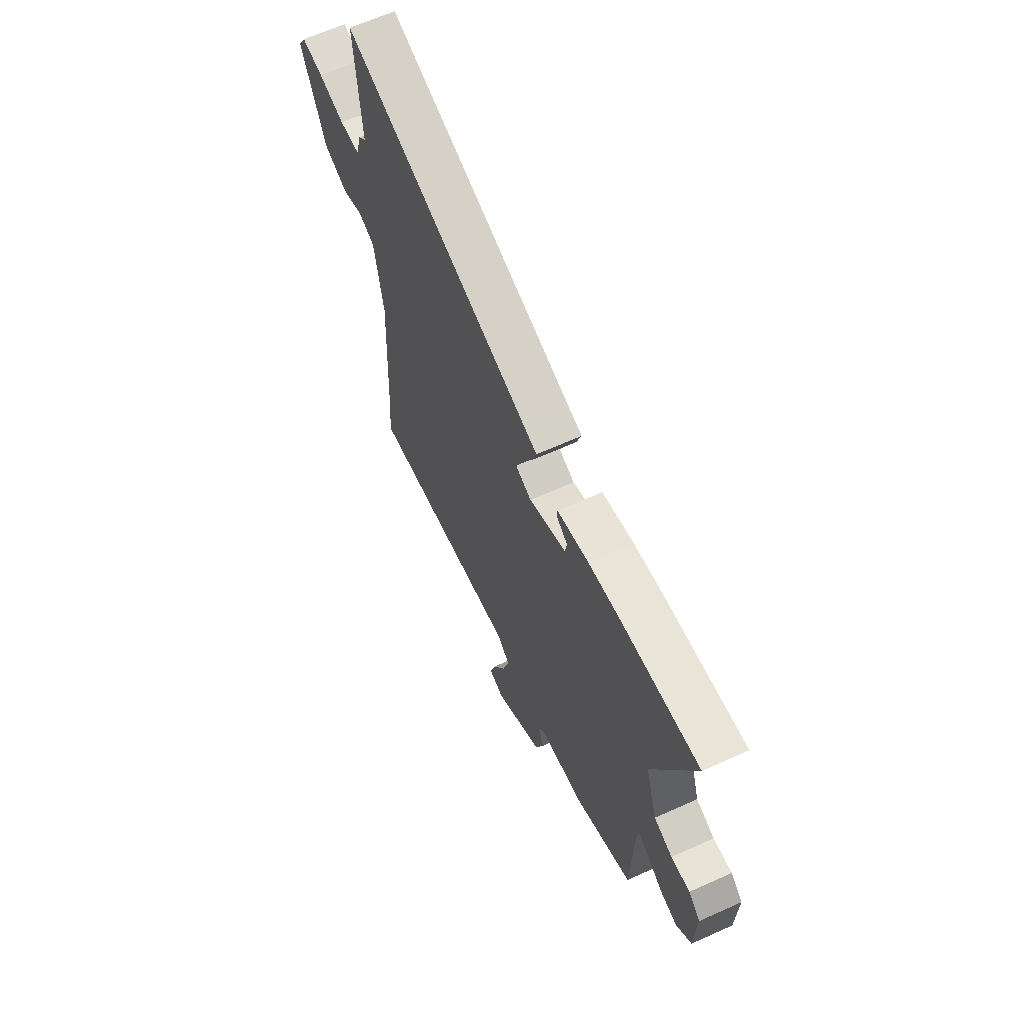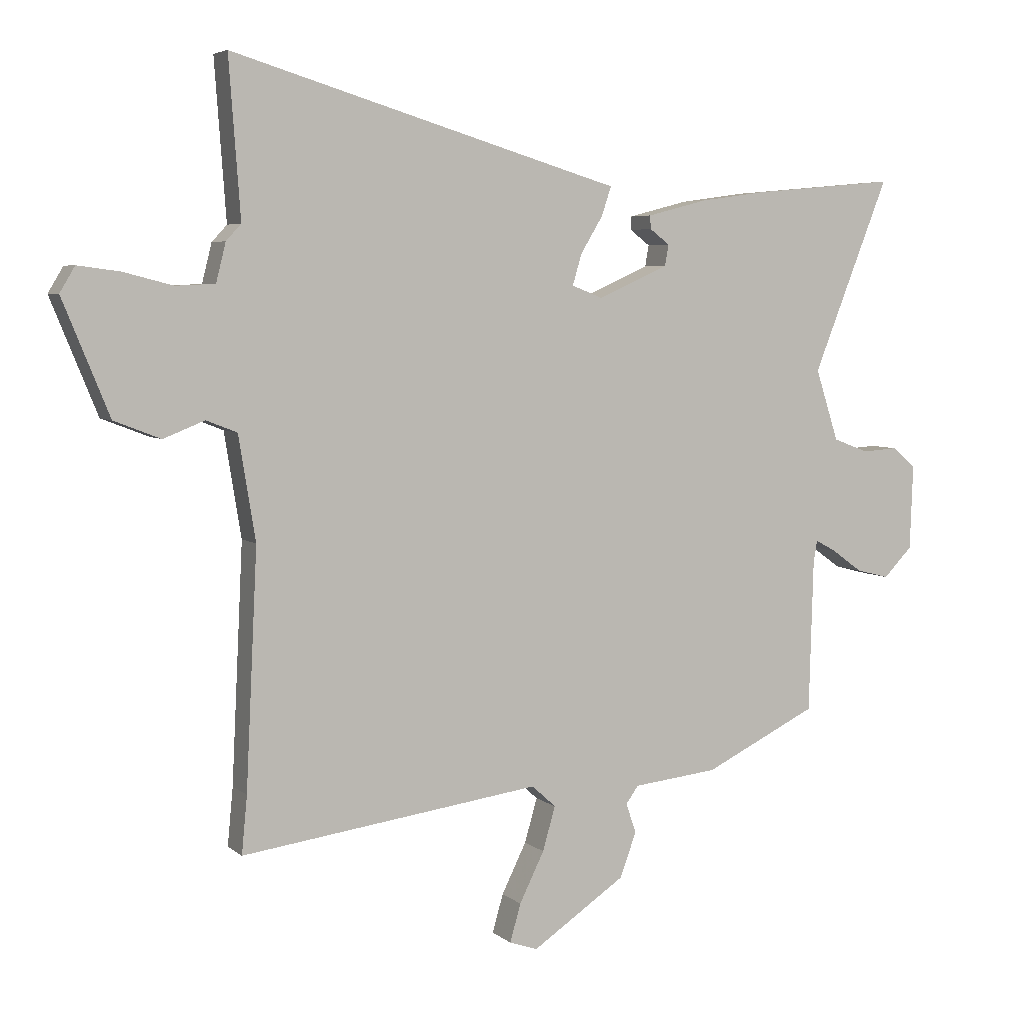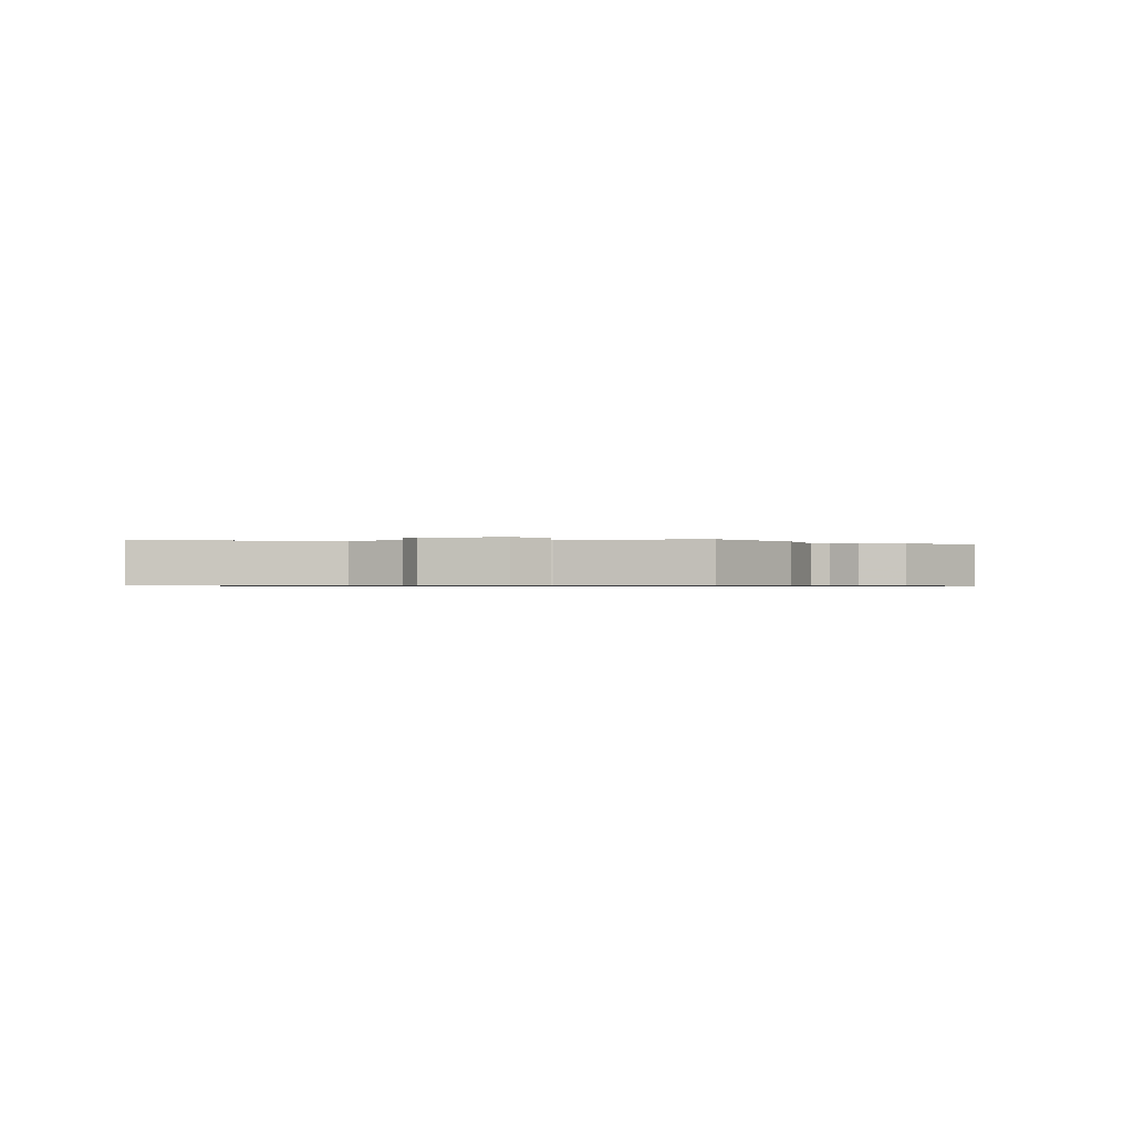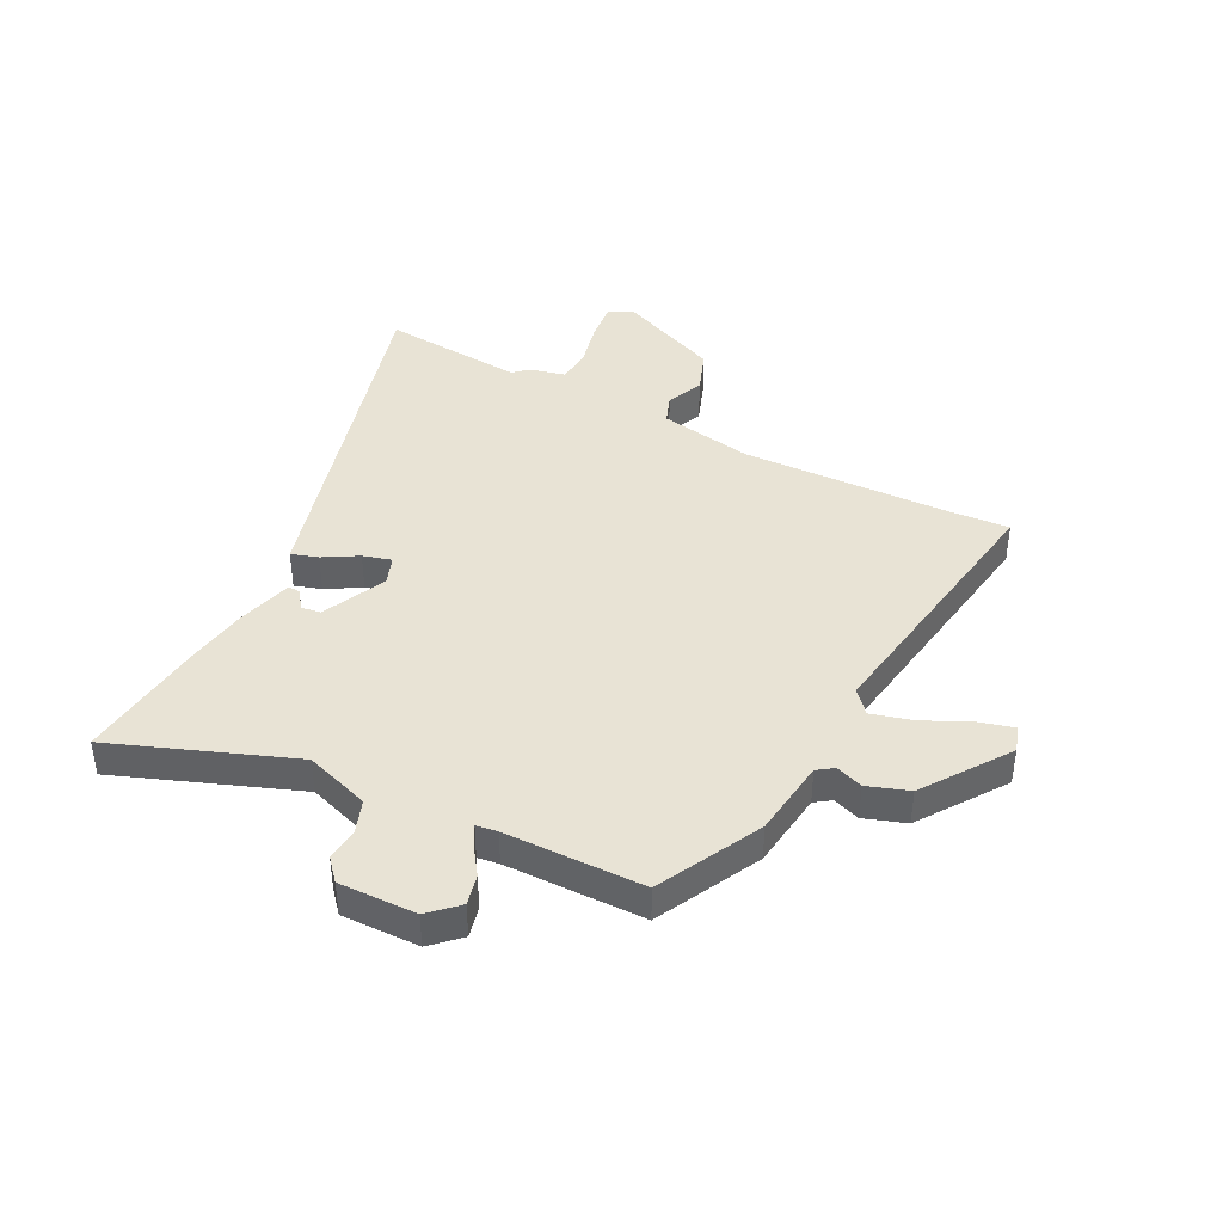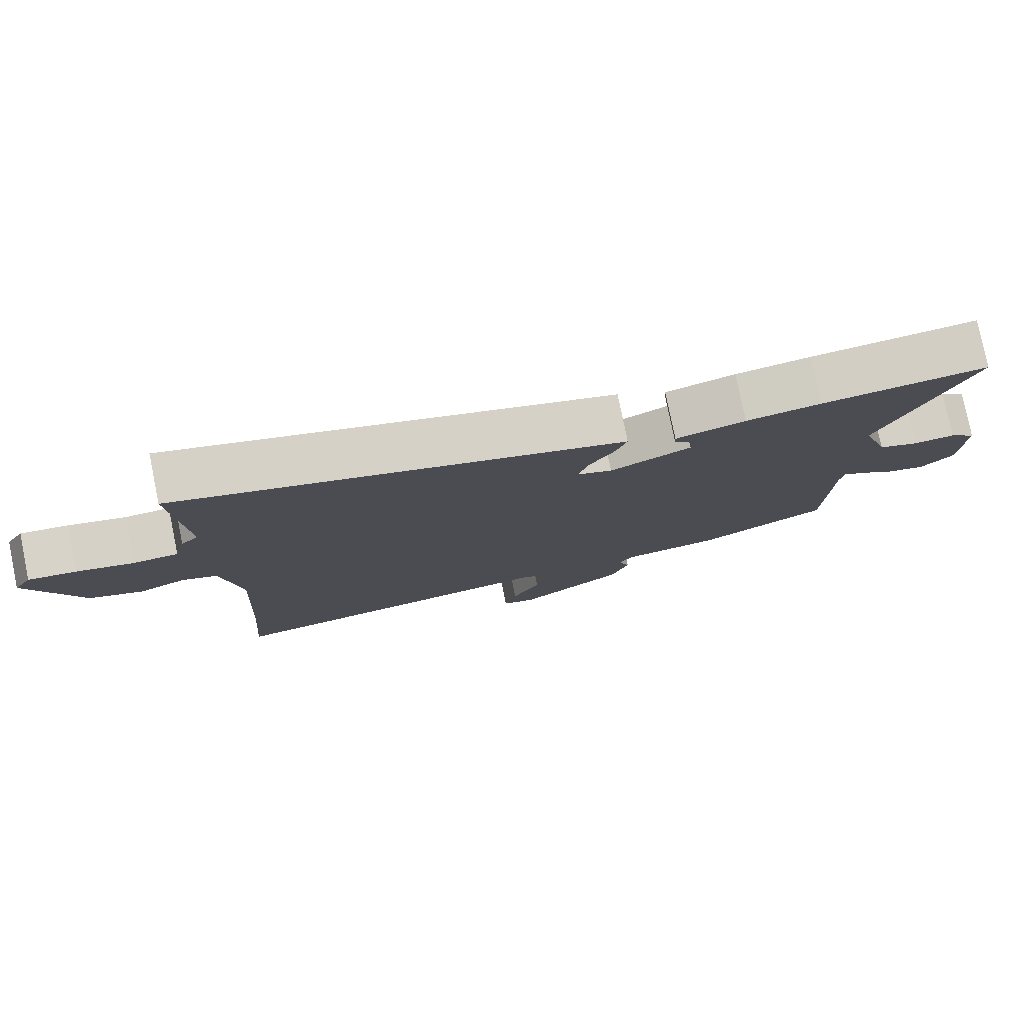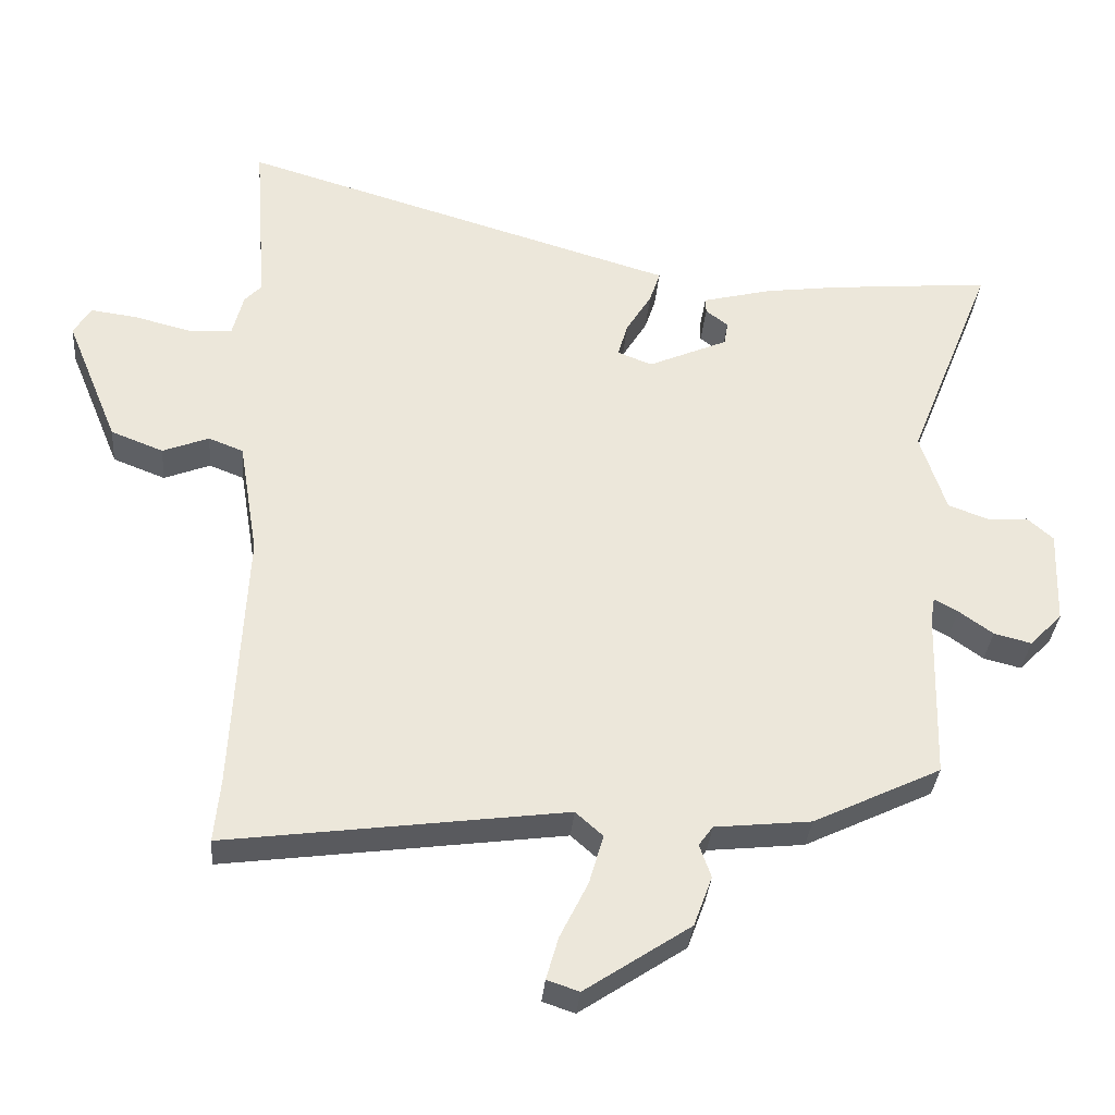
<metadata>
{"format":"obj","ext":"obj","renderer":"f3d","projection":"perspective","resolution":1024,"background":"white","views":[{"elev":64.6,"azim":65.6,"up":"+Z"},{"elev":5.1,"azim":-24.6,"up":"+Z"},{"elev":-0.6,"azim":102.9,"up":"+Y"},{"elev":41.1,"azim":118.1,"up":"+Y"},{"elev":78.8,"azim":-11.5,"up":"+Z"},{"elev":-33.8,"azim":-4.8,"up":"+Z"}]}
</metadata>
<code>
v 0.515 0.07 -0.385
v 0.327 0.07 -0.476
v 0.186 0.07 -0.491
v 0.165 0.07 -0.52
v 0.182 0.07 -0.569
v 0.155 0.07 -0.643
v 0 0.07 -0.747
v -0.047 0.07 -0.731
v -0.029 0.07 -0.668
v 0.012 0.07 -0.585
v 0.033 0.07 -0.512
v -0.007 0.07 -0.476
v -0.504 0.07 -0.543
v -0.495 0.07 -0.448
v -0.476 0.07 -0.058
v -0.504 0.07 0.113
v -0.555 0.07 0.133
v -0.623 0.07 0.106
v -0.7 0.07 0.136
v -0.777 0.07 0.324
v -0.752 0.07 0.366
v -0.683 0.07 0.357
v -0.601 0.07 0.336
v -0.536 0.07 0.339
v -0.52 0.07 0.403
v -0.495 0.07 0.43
v -0.514 0.07 0.689
v 0.084 0.07 0.511
v 0.132 0.07 0.497
v 0.116 0.07 0.449
v 0.079 0.07 0.388
v 0.064 0.07 0.337
v 0.115 0.07 0.317
v 0.232 0.07 0.369
v 0.238 0.07 0.404
v 0.205 0.07 0.429
v 0.204 0.07 0.451
v 0.305 0.07 0.477
v 0.413 0.07 0.492
v 0.653 0.07 0.514
v 0.526 0.07 0.194
v 0.564 0.07 0.076
v 0.623 0.07 0.054
v 0.683 0.07 0.058
v 0.721 0.07 0.024
v 0.716 0.07 -0.116
v 0.668 0.07 -0.165
v 0.613 0.07 -0.151
v 0.563 0.07 -0.115
v 0.528 0.07 -0.096
v 0.522 0.07 -0.134
v 0.515 0 -0.385
v 0.327 0 -0.476
v 0.186 0 -0.491
v 0.165 0 -0.52
v 0.182 0 -0.569
v 0.155 0 -0.643
v 0 0 -0.747
v -0.047 0 -0.731
v -0.029 0 -0.668
v 0.012 0 -0.585
v 0.033 0 -0.512
v -0.007 0 -0.476
v -0.504 0 -0.543
v -0.495 0 -0.448
v -0.476 0 -0.058
v -0.504 0 0.113
v -0.555 0 0.133
v -0.623 0 0.106
v -0.7 0 0.136
v -0.777 0 0.324
v -0.752 0 0.366
v -0.683 0 0.357
v -0.601 0 0.336
v -0.536 0 0.339
v -0.52 0 0.403
v -0.495 0 0.43
v -0.514 0 0.689
v 0.084 0 0.511
v 0.132 0 0.497
v 0.116 0 0.449
v 0.079 0 0.388
v 0.064 0 0.337
v 0.115 0 0.317
v 0.232 0 0.369
v 0.238 0 0.404
v 0.205 0 0.429
v 0.204 0 0.451
v 0.305 0 0.477
v 0.413 0 0.492
v 0.653 0 0.514
v 0.526 0 0.194
v 0.564 0 0.076
v 0.623 0 0.054
v 0.683 0 0.058
v 0.721 0 0.024
v 0.716 0 -0.116
v 0.668 0 -0.165
v 0.613 0 -0.151
v 0.563 0 -0.115
v 0.528 0 -0.096
v 0.522 0 -0.134
f 47 48 49
f 46 47 49
f 45 46 49
f 44 45 49
f 43 44 49
f 42 43 49 50
f 41 42 50
f 39 40 41
f 38 39 41
f 37 38 41
f 36 37 41
f 35 36 41
f 41 50 51
f 35 41 51
f 34 35 51
f 28 29 30 31
f 28 31 32
f 27 28 32
f 26 27 32
f 26 32 33
f 25 26 33
f 24 25 33
f 21 22 23
f 20 21 23
f 19 20 23
f 18 19 23
f 17 18 23
f 23 24 33
f 17 23 33
f 16 17 33
f 12 13 14
f 12 14 15
f 8 9 10
f 7 8 10
f 6 7 10
f 5 6 10
f 4 5 10
f 3 4 10 11
f 1 2 3
f 51 1 3
f 34 51 3
f 33 34 3
f 16 33 3
f 15 16 3
f 12 15 3
f 3 11 12
f 100 99 98
f 100 98 97
f 100 97 96
f 100 96 95
f 100 95 94
f 101 100 94 93
f 101 93 92
f 92 91 90
f 92 90 89
f 92 89 88
f 92 88 87
f 92 87 86
f 102 101 92
f 102 92 86
f 102 86 85
f 82 81 80 79
f 83 82 79
f 83 79 78
f 83 78 77
f 84 83 77
f 84 77 76
f 84 76 75
f 74 73 72
f 74 72 71
f 74 71 70
f 74 70 69
f 74 69 68
f 84 75 74
f 84 74 68
f 84 68 67
f 65 64 63
f 66 65 63
f 61 60 59
f 61 59 58
f 61 58 57
f 61 57 56
f 61 56 55
f 62 61 55 54
f 54 53 52
f 54 52 102
f 54 102 85
f 54 85 84
f 54 84 67
f 54 67 66
f 54 66 63
f 63 62 54
f 1 52 53 2
f 2 53 54 3
f 3 54 55 4
f 4 55 56 5
f 5 56 57 6
f 6 57 58 7
f 7 58 59 8
f 8 59 60 9
f 9 60 61 10
f 10 61 62 11
f 11 62 63 12
f 12 63 64 13
f 13 64 65 14
f 14 65 66 15
f 15 66 67 16
f 16 67 68 17
f 17 68 69 18
f 18 69 70 19
f 19 70 71 20
f 20 71 72 21
f 21 72 73 22
f 22 73 74 23
f 23 74 75 24
f 24 75 76 25
f 25 76 77 26
f 26 77 78 27
f 27 78 79 28
f 28 79 80 29
f 29 80 81 30
f 30 81 82 31
f 31 82 83 32
f 32 83 84 33
f 33 84 85 34
f 34 85 86 35
f 35 86 87 36
f 36 87 88 37
f 37 88 89 38
f 38 89 90 39
f 39 90 91 40
f 40 91 92 41
f 41 92 93 42
f 42 93 94 43
f 43 94 95 44
f 44 95 96 45
f 45 96 97 46
f 46 97 98 47
f 47 98 99 48
f 48 99 100 49
f 49 100 101 50
f 50 101 102 51
f 51 102 52 1

</code>
